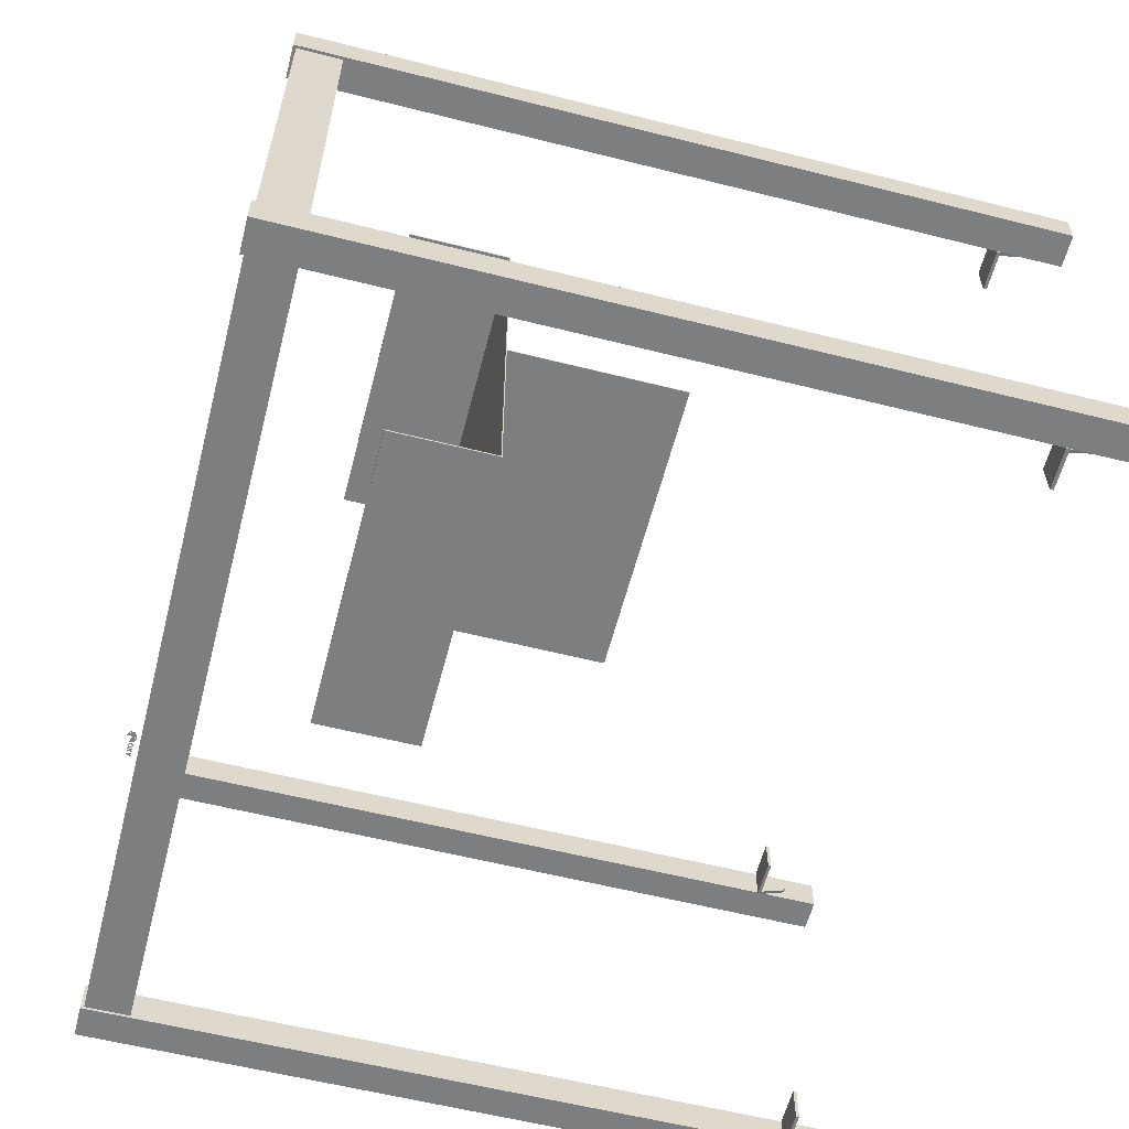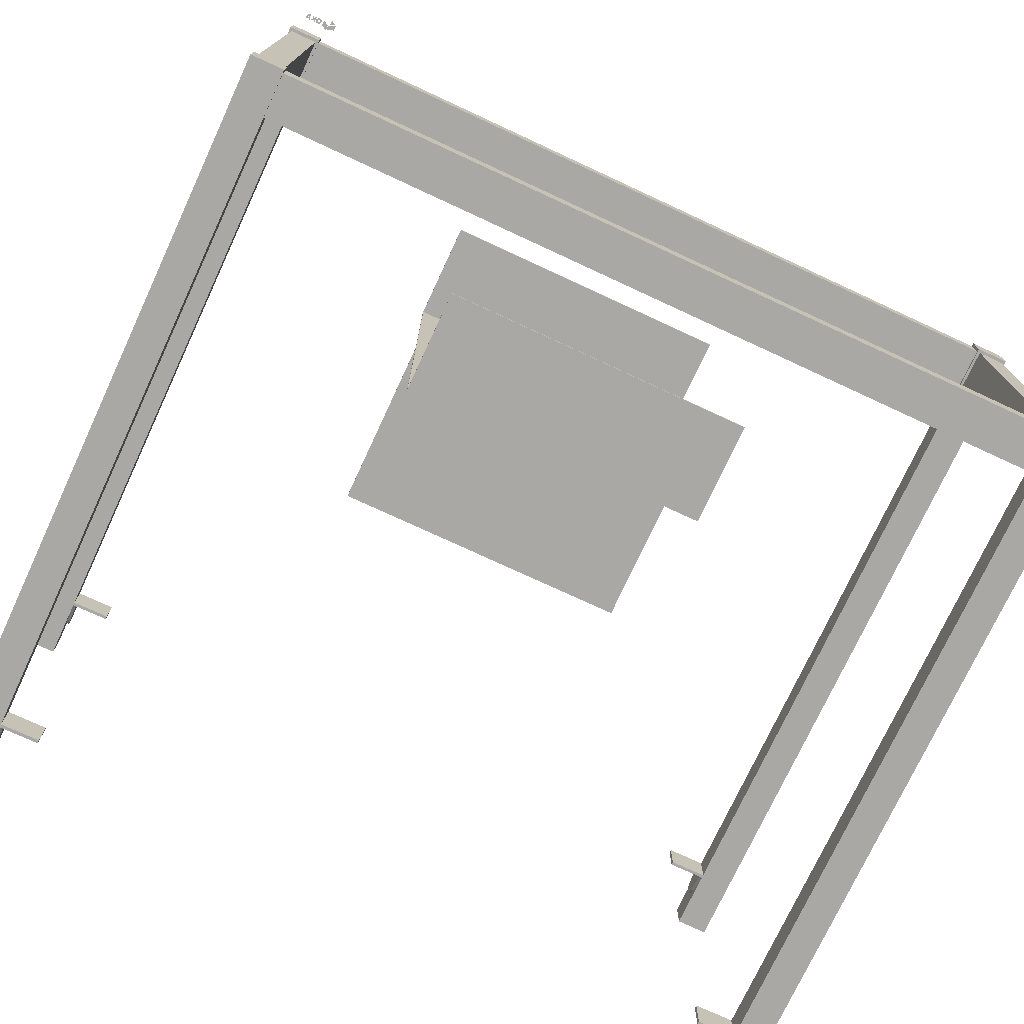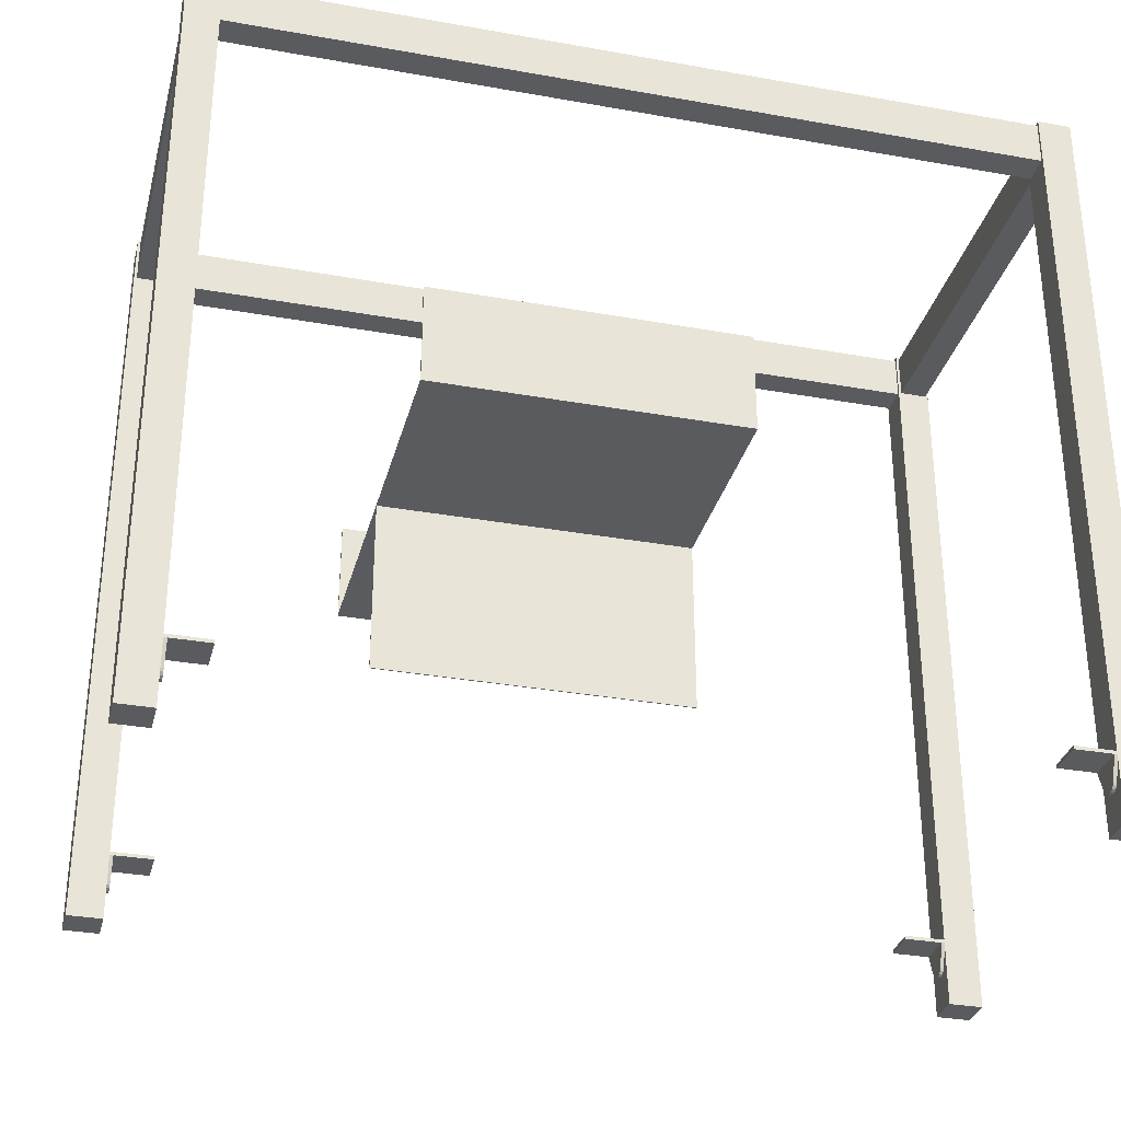
<metadata>
{"format":"obj","ext":"obj","renderer":"f3d","projection":"perspective","resolution":1024,"background":"white","views":[{"elev":-59.3,"azim":-104.5,"up":"+Z"},{"elev":-74.9,"azim":155.1,"up":"+Z"},{"elev":-32.0,"azim":165.9,"up":"+Y"}]}
</metadata>
<code>
g default
v 78.75 65.2 37
v 78.75 69.2 37
v 76.25 65.2 37
v 76.25 69.2 37
v 78.75 65.2 4
v 78.75 69.2 4
v 76.25 65.2 4
v 76.25 69.2 4
v 3.75 65.2 37
v 3.75 69.2 37
v 1.25 65.2 37
v 1.25 69.2 37
v 3.75 65.2 4
v 3.75 69.2 4
v 1.25 65.2 4
v 1.25 69.2 4
v 4 65.2 39.75
v 4 69.2 39.75
v 4 65.2 37.25
v 4 69.2 37.25
v 76 65.2 39.75
v 76 69.2 39.75
v 76 65.2 37.25
v 76 69.2 37.25
v 4 65.2 3.75
v 4 69.2 3.75
v 4 65.2 1.25
v 4 69.2 1.25
v 76 65.2 3.75
v 76 69.2 3.75
v 76 65.2 1.25
v 76 69.2 1.25
v 79 1 40
v 76 1 40
v 79 1 37
v 76 1 37
v 79 69.5 40
v 76 69.5 40
v 79 69.5 37
v 76 69.5 37
v 4 1 40
v 1 1 40
v 4 1 37
v 1 1 37
v 4 69.5 40
v 1 69.5 40
v 4 69.5 37
v 1 69.5 37
v 79 1 4
v 76 1 4
v 79 1 1
v 76 1 1
v 79 69.5 4
v 76 69.5 4
v 79 69.5 1
v 76 69.5 1
v 4 1 4
v 1 1 4
v 4 1 1
v 1 1 1
v 4 69.5 4
v 1 69.5 4
v 4 69.5 1
v 1 69.5 1
v 76 6.6 36.9
v 76 6.9 36.9
v 76 6.6 37.3
v 76 4.584 37.66
v 76 6.6 37.7
v 76 4.347 37.79
v 76 4.16 37.99
v 76 6.6 38.1
v 76 4.041 38.23
v 76 4 38.5
v 76 6.6 38.5
v 76 4.041 38.77
v 76 6.6 38.9
v 76 4.16 39.01
v 76 4.347 39.21
v 76 6.6 39.3
v 76 4.584 39.34
v 76 6.6 39.7
v 76 6.6 40.1
v 76 6.9 40.1
v 75.7 6.6 36.9
v 75.7 6.6 37.3
v 75.7 4.584 37.66
v 75.7 6.6 37.7
v 75.7 4.347 37.79
v 75.7 4.16 37.99
v 75.7 6.6 38.1
v 75.7 4.041 38.23
v 75.7 4 38.5
v 75.7 6.6 38.5
v 75.7 4.041 38.77
v 75.7 6.6 38.9
v 75.7 4.16 39.01
v 75.7 4.347 39.21
v 75.7 6.6 39.3
v 75.7 4.584 39.34
v 75.7 6.6 39.7
v 75.7 6.6 40.1
v 72.4 6.6 36.9
v 72.4 6.9 36.9
v 72.4 6.6 40.1
v 72.4 6.9 40.1
v 4 6.6 36.9
v 4 6.9 36.9
v 4 6.6 37.3
v 4 4.584 37.66
v 4 6.6 37.7
v 4 4.347 37.79
v 4 4.16 37.99
v 4 6.6 38.1
v 4 4.041 38.23
v 4 4 38.5
v 4 6.6 38.5
v 4 4.041 38.77
v 4 6.6 38.9
v 4 4.16 39.01
v 4 4.347 39.21
v 4 6.6 39.3
v 4 4.584 39.34
v 4 6.6 39.7
v 4 6.6 40.1
v 4 6.9 40.1
v 4.3 6.6 36.9
v 4.3 6.6 37.3
v 4.3 4.584 37.66
v 4.3 6.6 37.7
v 4.3 4.347 37.79
v 4.3 4.16 37.99
v 4.3 6.6 38.1
v 4.3 4.041 38.23
v 4.3 4 38.5
v 4.3 6.6 38.5
v 4.3 4.041 38.77
v 4.3 6.6 38.9
v 4.3 4.16 39.01
v 4.3 4.347 39.21
v 4.3 6.6 39.3
v 4.3 4.584 39.34
v 4.3 6.6 39.7
v 4.3 6.6 40.1
v 7.6 6.6 36.9
v 7.6 6.9 36.9
v 7.6 6.6 40.1
v 7.6 6.9 40.1
v 76 6.6 4.1
v 76 6.9 4.1
v 76 6.6 3.7
v 76 4.584 3.343
v 76 6.6 3.3
v 76 4.347 3.21
v 76 4.16 3.012
v 76 6.6 2.9
v 76 4.041 2.768
v 76 4 2.5
v 76 6.6 2.5
v 76 4.041 2.232
v 76 6.6 2.1
v 76 4.16 1.988
v 76 4.347 1.79
v 76 6.6 1.7
v 76 4.584 1.657
v 76 6.6 1.3
v 76 6.6 0.9
v 76 6.9 0.9
v 75.7 6.6 4.1
v 75.7 6.6 3.7
v 75.7 4.584 3.343
v 75.7 6.6 3.3
v 75.7 4.347 3.21
v 75.7 4.16 3.012
v 75.7 6.6 2.9
v 75.7 4.041 2.768
v 75.7 4 2.5
v 75.7 6.6 2.5
v 75.7 4.041 2.232
v 75.7 6.6 2.1
v 75.7 4.16 1.988
v 75.7 4.347 1.79
v 75.7 6.6 1.7
v 75.7 4.584 1.657
v 75.7 6.6 1.3
v 75.7 6.6 0.9
v 72.4 6.6 4.1
v 72.4 6.9 4.1
v 72.4 6.6 0.9
v 72.4 6.9 0.9
v 4 6.6 4.1
v 4 6.9 4.1
v 4 6.6 3.7
v 4 4.584 3.343
v 4 6.6 3.3
v 4 4.347 3.21
v 4 4.16 3.012
v 4 6.6 2.9
v 4 4.041 2.768
v 4 4 2.5
v 4 6.6 2.5
v 4 4.041 2.232
v 4 6.6 2.1
v 4 4.16 1.988
v 4 4.347 1.79
v 4 6.6 1.7
v 4 4.584 1.657
v 4 6.6 1.3
v 4 6.6 0.9
v 4 6.9 0.9
v 4.3 6.6 4.1
v 4.3 6.6 3.7
v 4.3 4.584 3.343
v 4.3 6.6 3.3
v 4.3 4.347 3.21
v 4.3 4.16 3.012
v 4.3 6.6 2.9
v 4.3 4.041 2.768
v 4.3 4 2.5
v 4.3 6.6 2.5
v 4.3 4.041 2.232
v 4.3 6.6 2.1
v 4.3 4.16 1.988
v 4.3 4.347 1.79
v 4.3 6.6 1.7
v 4.3 4.584 1.657
v 4.3 6.6 1.3
v 4.3 6.6 0.9
v 7.6 6.6 4.1
v 7.6 6.9 4.1
v 7.6 6.6 0.9
v 7.6 6.9 0.9
v 75.24 70.61 41
v 75.24 71.12 41
v 75.28 71.14 41
v 75.79 70.92 41
v 75.79 71.41 41
v 75.93 70.31 41
v 75.93 70.82 41
v 75.98 70.31 41
v 75.98 70.82 41
v 76.49 70.57 41
v 76.49 71.08 41
v 76.66 70.83 41
v 76.66 70.85 41
v 76.66 70.8 41
v 76.67 70.88 41
v 76.67 70.77 41
v 76.67 70.9 41
v 76.68 70.75 41
v 76.68 70.93 41
v 76.68 70.72 41
v 76.69 70.95 41
v 76.7 70.7 41
v 76.71 70.98 41
v 76.71 70.67 41
v 76.73 71 41
v 76.73 70.65 41
v 76.74 71.02 41
v 76.74 70.63 41
v 76.77 71.03 41
v 76.77 70.61 41
v 76.79 70.6 41
v 76.79 71.05 41
v 76.8 70.83 41
v 76.8 70.84 41
v 76.8 70.85 41
v 76.8 70.8 41
v 76.8 70.87 41
v 76.81 70.88 41
v 76.81 70.77 41
v 76.81 70.59 41
v 76.81 71.06 41
v 76.82 70.9 41
v 76.82 70.75 41
v 76.84 70.58 41
v 76.84 71.07 41
v 76.84 70.93 41
v 76.84 70.73 41
v 76.86 70.57 41
v 76.86 71.08 41
v 76.86 70.94 41
v 76.86 70.71 41
v 76.89 70.96 41
v 76.89 70.7 41
v 76.89 71.09 41
v 76.89 70.56 41
v 76.91 70.96 41
v 76.91 70.69 41
v 76.91 71.09 41
v 76.91 70.56 41
v 76.94 70.56 41
v 76.94 70.68 41
v 76.94 70.97 41
v 76.94 71.09 41
v 76.97 70.56 41
v 76.97 71.09 41.01
v 76.97 70.69 41
v 76.97 70.96 41
v 77 70.56 41
v 77 71.09 41
v 77 70.7 41
v 77 70.96 41
v 77.02 70.71 41
v 77.02 70.94 41
v 77.02 71.08 41
v 77.02 70.57 41
v 77.04 70.73 41
v 77.04 70.93 41
v 77.05 71.07 41
v 77.05 70.58 41
v 77.06 70.75 41
v 77.06 70.9 41
v 77.07 71.06 41
v 77.07 70.59 41
v 77.07 70.77 41
v 77.07 70.88 41
v 77.08 70.87 41
v 77.08 70.8 41
v 77.08 70.85 41
v 77.08 70.84 41
v 77.08 70.83 41
v 77.1 71.05 41
v 77.1 70.6 41
v 77.12 70.61 41
v 77.12 71.03 41
v 77.14 70.63 41
v 77.14 71.02 41
v 77.16 70.65 41
v 77.16 71 41
v 77.17 70.67 41
v 77.18 70.98 41
v 77.19 70.7 41
v 77.19 70.95 41
v 77.2 70.72 41
v 77.2 70.93 41
v 77.21 70.75 41
v 77.21 70.9 41
v 77.22 70.77 41
v 77.22 70.88 41
v 77.22 70.8 41
v 77.22 70.85 41
v 77.22 70.83 41
v 77.28 70.57 41
v 77.28 71.07 41
v 77.41 70.57 41
v 77.41 70.79 41
v 77.41 71.07 41
v 77.41 70.87 41
v 77.54 70.84 41
v 77.57 71.07 41
v 77.58 70.57 41
v 77.74 71.07 41
v 77.75 70.58 41
v 77.75 70.57 41
v 77.88 70.57 41
v 77.92 70.66 41
v 77.94 71.07 41
v 77.96 70.76 41
v 78.01 70.92 41
v 78.06 70.76 41
v 78.08 71.07 41
v 78.1 70.66 41
v 78.13 70.57 41
v 78.27 70.57 41
v 25 45.4 59.55
v 25 45.5 59.55
v 25 55.4 59.55
v 25 28.4 39.6
v 25 45.4 39.6
v 25 28.4 39.5
v 25 45.4 39.5
v 25 45.4 19.55
v 25 45.5 19.55
v 25 55.4 19.55
v 55 45.4 59.55
v 55 45.5 59.55
v 55 55.4 59.55
v 55 28.4 39.6
v 55 45.4 39.6
v 55 28.4 39.5
v 55 45.4 39.5
v 55 45.4 19.55
v 55 45.5 19.55
v 55 55.4 19.55
v 55 45.4 59.72
v 25 55.4 59.72
v 55 55.4 59.72
v 25 45.4 59.72
v 55 45.4 19.37
v 25 55.4 19.37
v 55 55.4 19.37
v 25 45.4 19.37
g metal_mesh
f 6 5 8
f 8 5 7
f 2 1 6
f 6 1 5
f 4 3 2
f 2 3 1
f 8 7 4
f 4 7 3
f 3 7 1
f 1 7 5
f 8 4 6
f 6 4 2
f 14 13 16
f 16 13 15
f 10 9 14
f 14 9 13
f 12 11 10
f 10 11 9
f 16 15 12
f 12 15 11
f 11 15 9
f 9 15 13
f 16 12 14
f 14 12 10
f 22 21 24
f 24 21 23
f 18 17 22
f 22 17 21
f 20 19 18
f 18 19 17
f 24 23 20
f 20 23 19
f 19 23 17
f 17 23 21
f 24 20 22
f 22 20 18
f 30 29 32
f 32 29 31
f 26 25 30
f 30 25 29
f 28 27 26
f 26 27 25
f 32 31 28
f 28 31 27
f 27 31 25
f 25 31 29
f 32 28 30
f 30 28 26
f 38 37 40
f 40 37 39
f 34 33 38
f 38 33 37
f 36 35 34
f 34 35 33
f 40 39 36
f 36 39 35
f 35 39 33
f 33 39 37
f 40 36 38
f 38 36 34
f 46 45 48
f 48 45 47
f 42 41 46
f 46 41 45
f 44 43 42
f 42 43 41
f 48 47 44
f 44 47 43
f 43 47 41
f 41 47 45
f 48 44 46
f 46 44 42
f 54 53 56
f 56 53 55
f 50 49 54
f 54 49 53
f 52 51 50
f 50 51 49
f 56 55 52
f 52 55 51
f 51 55 49
f 49 55 53
f 56 52 54
f 54 52 50
f 62 61 64
f 64 61 63
f 58 57 62
f 62 57 61
f 60 59 58
f 58 59 57
f 64 63 60
f 60 63 59
f 59 63 57
f 57 63 61
f 64 60 62
f 62 60 58
f 71 70 67
f 67 69 71
f 73 71 69
f 69 72 73
f 76 74 75
f 75 77 76
f 74 73 72
f 72 75 74
f 89 68 70
f 68 89 87
f 71 90 89
f 89 70 71
f 74 93 92
f 92 73 74
f 95 74 76
f 74 95 93
f 92 71 73
f 71 92 90
f 79 78 80
f 80 82 79
f 81 79 82
f 82 83 81
f 78 76 77
f 77 80 78
f 70 68 65
f 65 67 70
f 100 101 98
f 101 100 102
f 98 99 97
f 99 98 101
f 97 96 95
f 96 97 99
f 93 91 92
f 91 93 94
f 95 94 93
f 94 95 96
f 90 86 89
f 86 90 88
f 92 88 90
f 88 92 91
f 89 85 87
f 85 89 86
f 68 87 85
f 85 65 68
f 102 81 83
f 81 102 100
f 81 100 98
f 98 79 81
f 98 78 79
f 78 98 97
f 78 97 95
f 95 76 78
f 83 84 66
f 66 65 83
f 66 65 85
f 84 102 83
f 103 106 104
f 106 103 105
f 66 103 104
f 103 66 85
f 105 84 106
f 84 105 102
f 85 105 103
f 105 85 102
f 84 104 106
f 104 84 66
f 113 109 112
f 109 113 111
f 115 111 113
f 111 115 114
f 118 117 116
f 117 118 119
f 116 114 115
f 114 116 117
f 131 112 110
f 110 129 131
f 113 131 132
f 131 113 112
f 116 134 135
f 134 116 115
f 137 118 116
f 116 135 137
f 134 115 113
f 113 132 134
f 121 122 120
f 122 121 124
f 123 124 121
f 124 123 125
f 120 119 118
f 119 120 122
f 112 107 110
f 107 112 109
f 142 140 143
f 143 144 142
f 140 139 141
f 141 143 140
f 139 137 138
f 138 141 139
f 135 134 133
f 133 136 135
f 137 135 136
f 136 138 137
f 132 131 128
f 128 130 132
f 134 132 130
f 130 133 134
f 131 129 127
f 127 128 131
f 110 127 129
f 127 110 107
f 144 125 123
f 123 142 144
f 123 140 142
f 140 123 121
f 140 121 120
f 120 139 140
f 120 137 139
f 137 120 118
f 125 108 126
f 108 125 107
f 108 127 107
f 126 125 144
f 145 146 148
f 148 147 145
f 108 146 145
f 145 127 108
f 147 148 126
f 126 144 147
f 127 145 147
f 147 144 127
f 126 148 146
f 146 108 126
f 155 151 154
f 151 155 153
f 157 153 155
f 153 157 156
f 160 159 158
f 159 160 161
f 158 156 157
f 156 158 159
f 173 154 152
f 152 171 173
f 155 173 174
f 173 155 154
f 158 176 177
f 176 158 157
f 179 160 158
f 158 177 179
f 176 157 155
f 155 174 176
f 163 164 162
f 164 163 166
f 165 166 163
f 166 165 167
f 162 161 160
f 161 162 164
f 154 149 152
f 149 154 151
f 184 182 185
f 185 186 184
f 182 181 183
f 183 185 182
f 181 179 180
f 180 183 181
f 177 176 175
f 175 178 177
f 179 177 178
f 178 180 179
f 174 173 170
f 170 172 174
f 176 174 172
f 172 175 176
f 173 171 169
f 169 170 173
f 152 169 171
f 169 152 149
f 186 167 165
f 165 184 186
f 165 182 184
f 182 165 163
f 182 163 162
f 162 181 182
f 162 179 181
f 179 162 160
f 167 150 168
f 150 167 149
f 150 169 149
f 168 167 186
f 187 188 190
f 190 189 187
f 150 188 187
f 187 169 150
f 189 190 168
f 168 186 189
f 169 187 189
f 189 186 169
f 168 190 188
f 188 150 168
f 197 196 193
f 193 195 197
f 199 197 195
f 195 198 199
f 202 200 201
f 201 203 202
f 200 199 198
f 198 201 200
f 215 194 196
f 194 215 213
f 197 216 215
f 215 196 197
f 200 219 218
f 218 199 200
f 221 200 202
f 200 221 219
f 218 197 199
f 197 218 216
f 205 204 206
f 206 208 205
f 207 205 208
f 208 209 207
f 204 202 203
f 203 206 204
f 196 194 191
f 191 193 196
f 226 227 224
f 227 226 228
f 224 225 223
f 225 224 227
f 223 222 221
f 222 223 225
f 219 217 218
f 217 219 220
f 221 220 219
f 220 221 222
f 216 212 215
f 212 216 214
f 218 214 216
f 214 218 217
f 215 211 213
f 211 215 212
f 194 213 211
f 211 191 194
f 228 207 209
f 207 228 226
f 207 226 224
f 224 205 207
f 224 204 205
f 204 224 223
f 204 223 221
f 221 202 204
f 209 210 192
f 192 191 209
f 192 191 211
f 210 228 209
f 229 232 230
f 232 229 231
f 192 229 230
f 229 192 211
f 231 210 232
f 210 231 228
f 211 231 229
f 231 211 228
f 210 230 232
f 230 210 192
f 235 236 237
f 237 236 235
f 295 297 301
f 286 295 290
f 296 292 293
f 298 296 293
f 298 300 296
f 298 307 300
f 298 302 307
f 307 302 311
f 311 302 315
f 315 302 304
f 324 304 325
f 324 315 304
f 287 289 291
f 287 280 289
f 289 280 285
f 285 280 276
f 272 285 276
f 272 283 285
f 272 263 283
f 283 263 262
f 279 262 260
f 258 279 260
f 258 275 279
f 258 256 275
f 275 256 254
f 271 254 252
f 250 271 252
f 250 268 271
f 250 248 268
f 268 248 246
f 265 246 244
f 266 244 245
f 267 245 247
f 249 267 247
f 249 269 267
f 249 251 269
f 269 251 270
f 270 251 253
f 274 253 255
f 257 274 255
f 257 278 274
f 257 259 278
f 278 259 261
f 282 261 264
f 273 282 264
f 273 284 282
f 273 277 284
f 284 277 281
f 288 281 286
f 290 288 286
f 290 294 288
f 290 295 294
f 294 295 299
f 299 295 301
f 306 299 301
f 306 303 299
f 306 310 303
f 303 310 314
f 305 314 323
f 326 305 323
f 326 309 305
f 326 328 309
f 309 328 330
f 313 330 332
f 334 313 332
f 334 317 313
f 334 336 317
f 317 336 318
f 318 336 338
f 320 338 340
f 342 320 340
f 342 321 320
f 342 343 321
f 321 343 322
f 322 343 341
f 319 341 339
f 337 319 339
f 337 316 319
f 337 335 316
f 316 335 333
f 312 333 331
f 329 312 331
f 329 308 312
f 329 327 308
f 308 327 325
f 304 308 325
f 288 284 281
f 282 278 261
f 274 270 253
f 267 266 245
f 266 265 244
f 265 268 246
f 271 275 254
f 279 283 262
f 289 293 291
f 291 293 292
f 312 316 333
f 319 322 341
f 320 318 338
f 313 309 330
f 305 303 314
f 291 292 293
f 289 291 293
f 289 287 291
f 289 280 287
f 289 285 280
f 280 285 276
f 276 285 272
f 272 285 283
f 263 283 262
f 263 272 283
f 300 298 296
f 300 307 298
f 298 307 302
f 302 307 311
f 315 302 311
f 315 304 302
f 315 324 304
f 304 324 325
f 308 325 327
f 329 308 327
f 329 312 308
f 329 331 312
f 312 331 333
f 316 333 335
f 337 316 335
f 337 319 316
f 337 339 319
f 319 339 341
f 322 341 343
f 321 343 342
f 320 342 340
f 338 320 340
f 338 318 320
f 338 336 318
f 318 336 317
f 317 336 334
f 313 334 332
f 330 313 332
f 330 309 313
f 330 328 309
f 309 328 326
f 305 326 323
f 314 305 323
f 314 303 305
f 314 310 303
f 303 310 306
f 299 306 301
f 297 299 301
f 297 294 299
f 297 295 294
f 294 295 288
f 288 295 286
f 281 288 286
f 281 284 288
f 281 277 284
f 284 277 273
f 282 273 264
f 261 282 264
f 261 278 282
f 261 259 278
f 278 259 257
f 274 257 255
f 253 274 255
f 253 270 274
f 253 251 270
f 270 251 269
f 269 251 249
f 267 249 247
f 245 267 247
f 245 266 267
f 245 244 266
f 266 244 265
f 265 244 246
f 268 246 248
f 250 268 248
f 250 271 268
f 250 252 271
f 271 252 254
f 275 254 256
f 258 275 256
f 258 279 275
f 258 260 279
f 279 260 262
f 283 279 262
f 275 271 254
f 268 265 246
f 267 269 249
f 274 278 257
f 282 284 273
f 299 303 306
f 305 309 326
f 313 317 334
f 320 321 342
f 321 322 343
f 322 319 341
f 316 312 333
f 308 304 325
f 298 293 296
f 296 293 292
f 243 242 241
f 241 242 240
f 243 241 242
f 242 241 240
f 234 239 233
f 233 239 238
f 234 233 239
f 239 233 238
f 356 355 354
f 357 354 359
f 363 359 361
f 365 361 362
f 365 363 361
f 365 364 363
f 345 349 347
f 344 347 346
f 344 345 347
f 345 348 349
f 347 349 350
f 352 350 354
f 355 352 354
f 353 350 351
f 351 350 349
f 354 358 359
f 359 358 360
f 360 358 362
f 361 360 362
f 363 357 359
f 357 356 354
f 347 350 352
f 355 354 352
f 355 356 354
f 354 356 357
f 359 357 363
f 361 363 365
f 362 361 365
f 362 360 361
f 362 358 360
f 360 358 359
f 359 358 354
f 357 359 354
f 363 364 365
f 354 350 352
f 352 350 347
f 347 350 349
f 345 349 348
f 345 347 349
f 345 344 347
f 347 344 346
f 353 351 350
f 350 351 349
f 361 359 363
f 387 386 388
f 386 387 389
f 391 392 390
f 390 393 391
f 380 369 379
f 369 380 370
f 370 371 369
f 371 370 372
f 372 381 371
f 381 372 382
f 371 369 379
f 379 381 371
f 381 380 379
f 380 381 382
f 382 380 370
f 370 372 382
f 377 376 366
f 366 367 377
f 367 373 366
f 373 374 367
f 374 373 383
f 383 384 374
f 373 376 366
f 376 373 383
f 383 377 376
f 377 384 383
f 384 367 377
f 367 384 374
f 376 378 388 386
f 378 368 387 388
f 368 366 389 387
f 366 376 386 389
f 383 390 392 385
f 385 392 391 375
f 375 373 393 391
f 373 383 390 393
f 366 368 378 376
f 373 383 385 375

</code>
